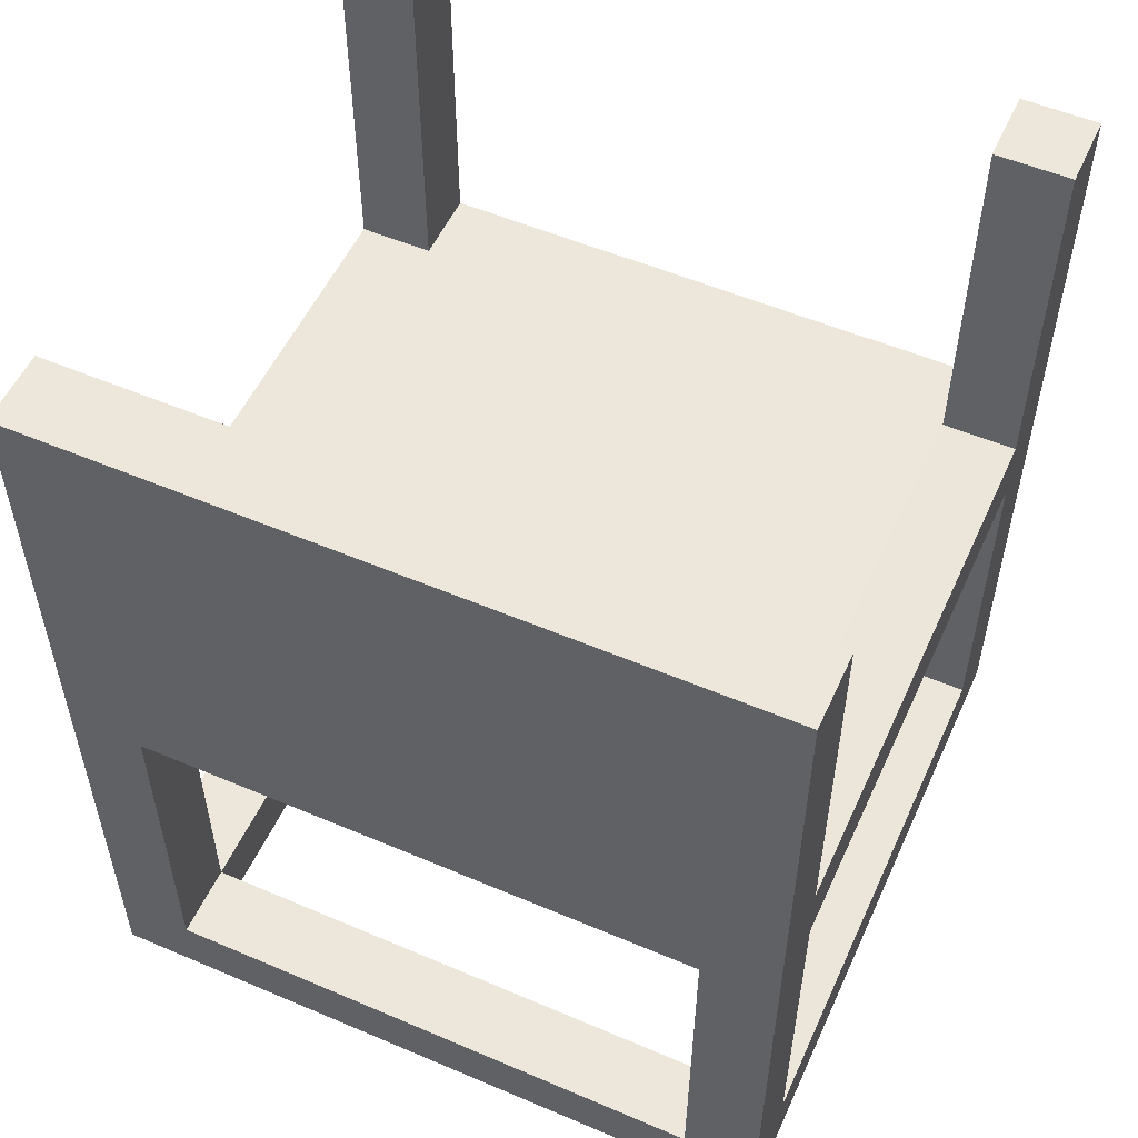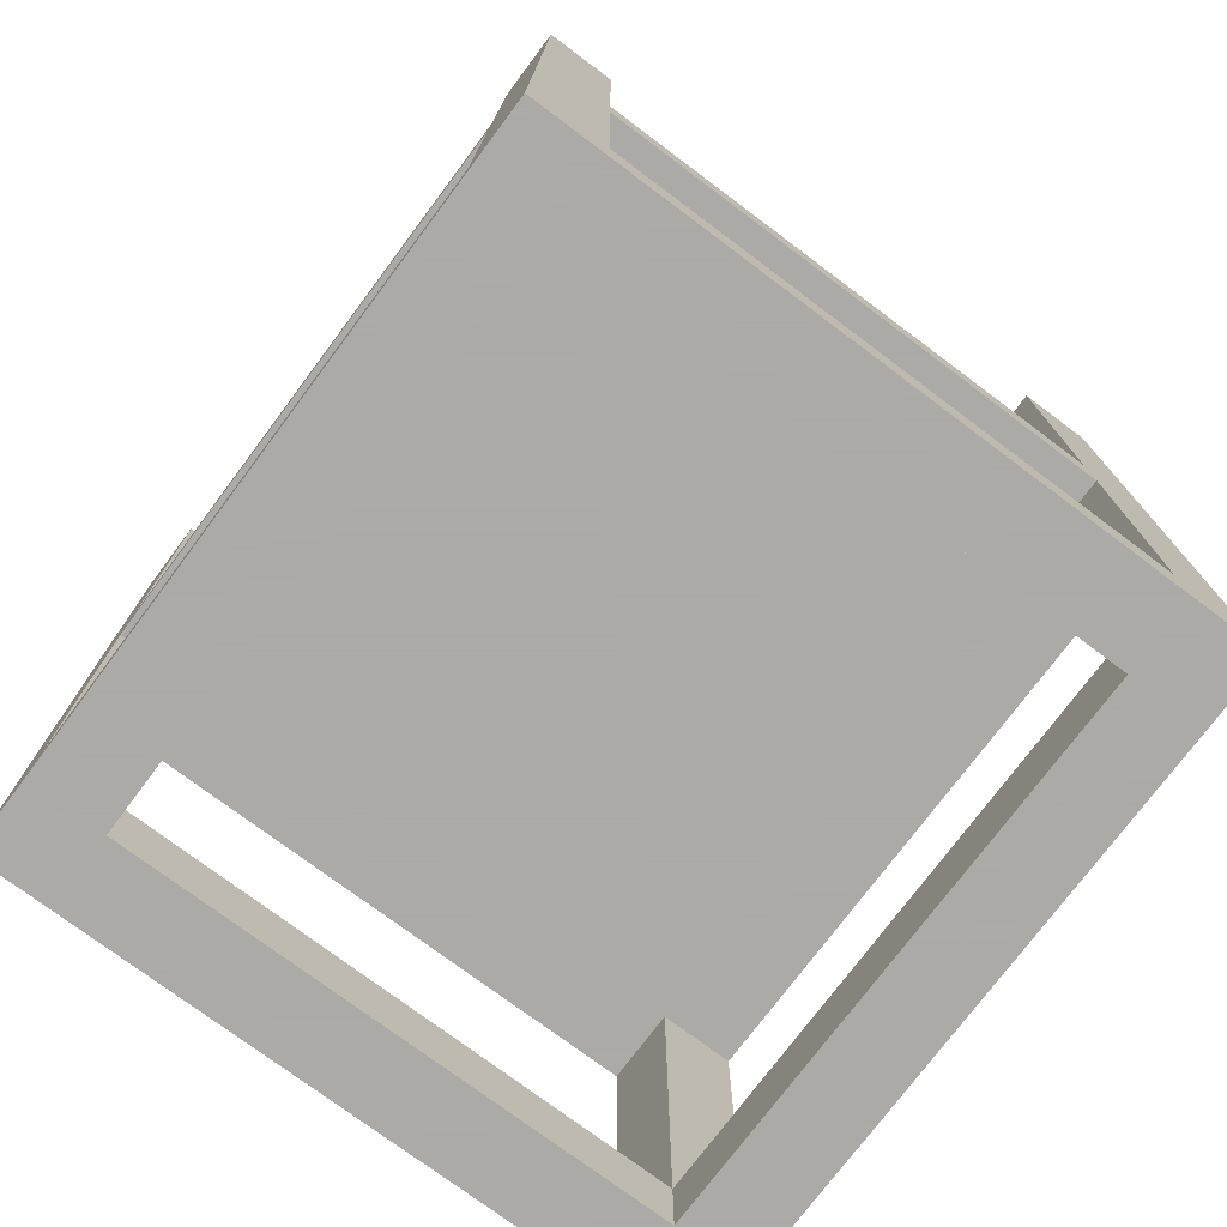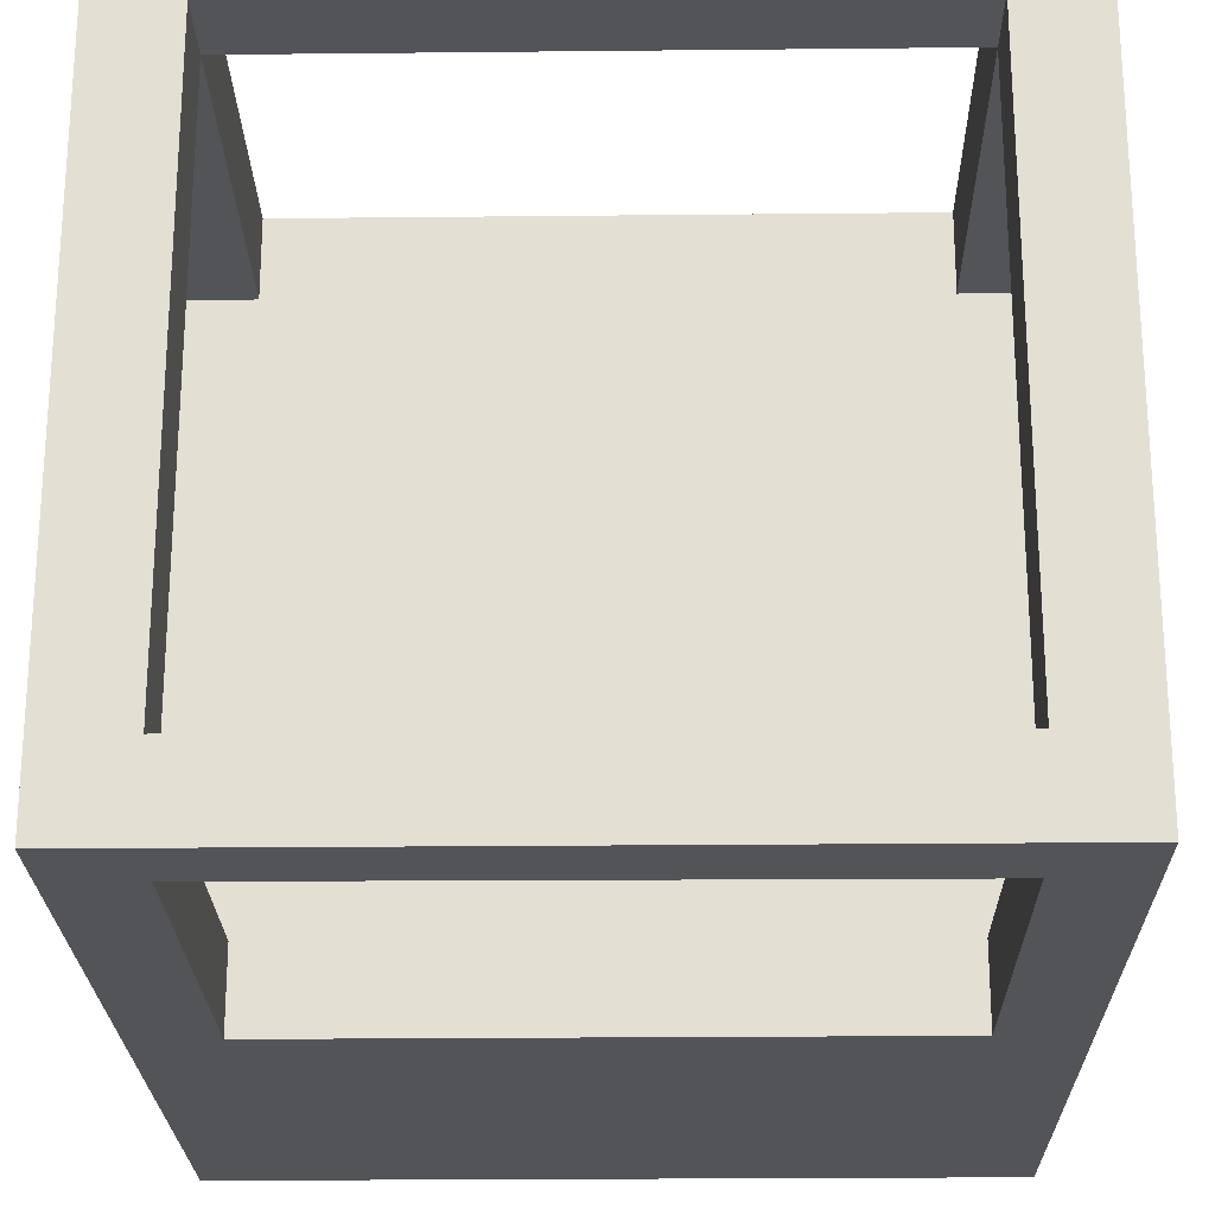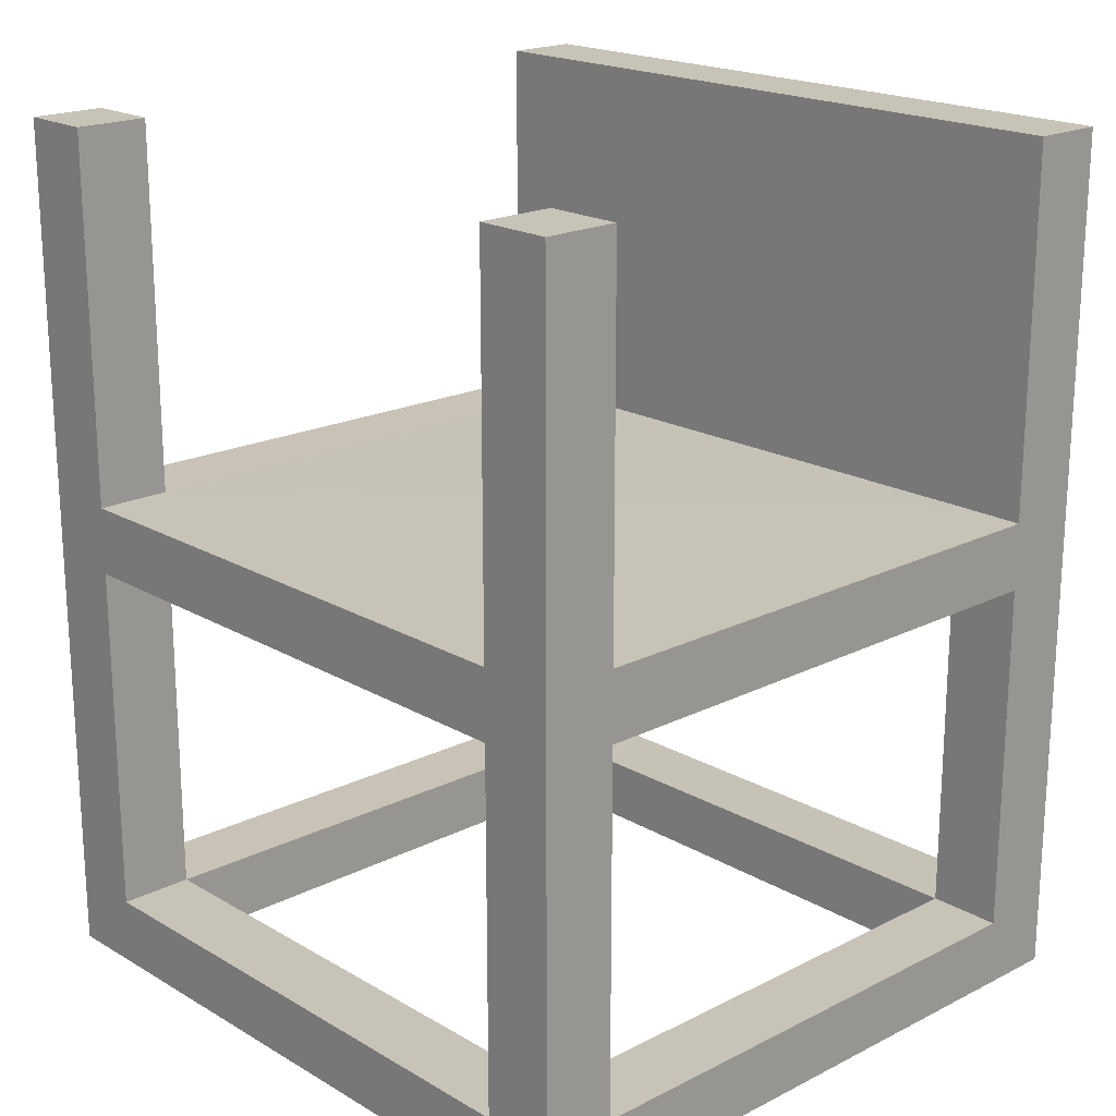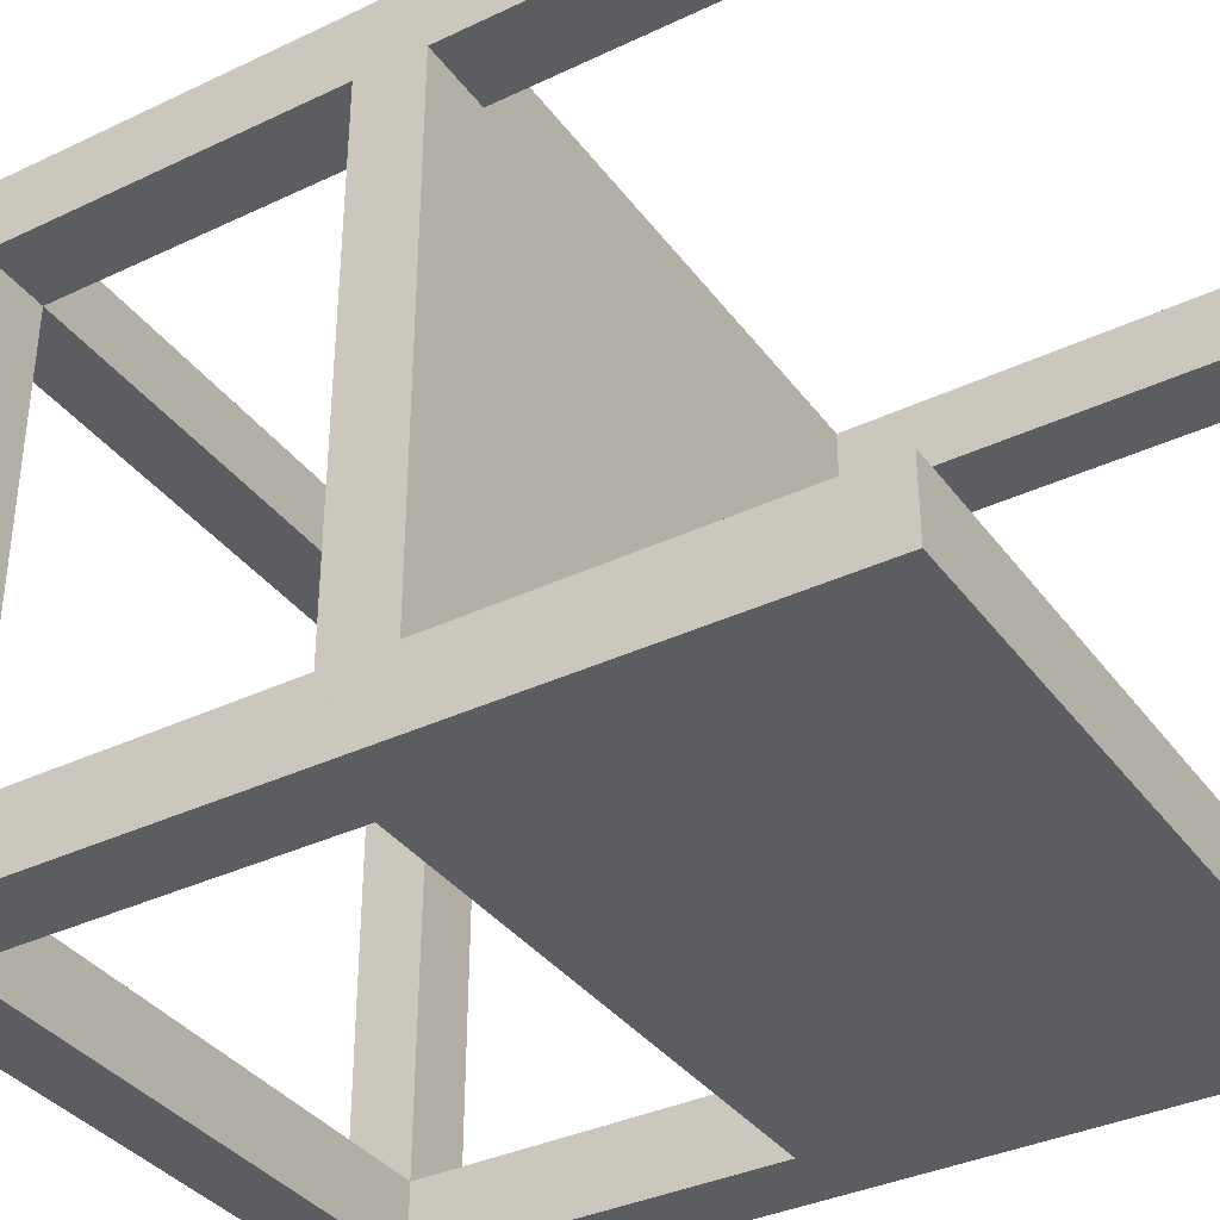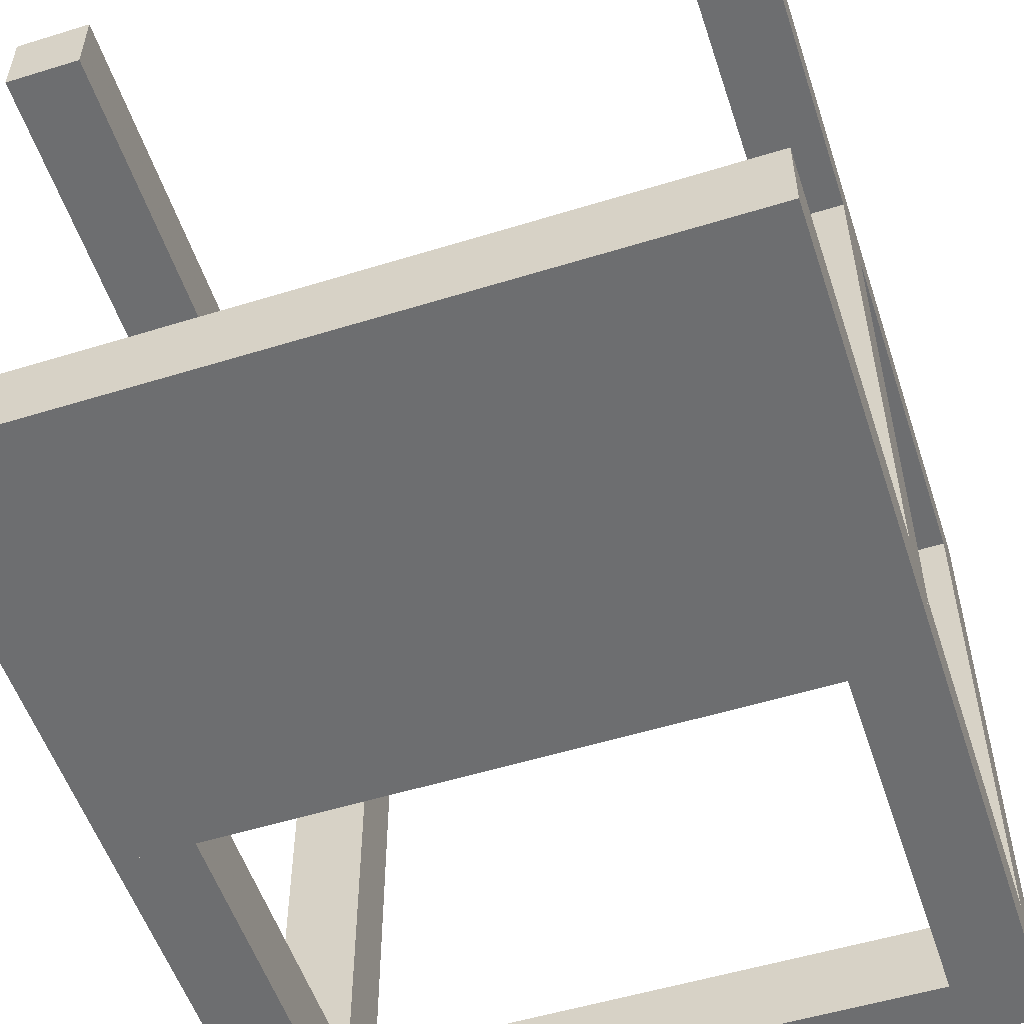
<metadata>
{"format":"obj","ext":"obj","renderer":"f3d","projection":"perspective","resolution":1024,"background":"white","views":[{"elev":54.0,"azim":24.3,"up":"+Z"},{"elev":-75.7,"azim":-126.8,"up":"+Z"},{"elev":-23.3,"azim":-179.0,"up":"+Y"},{"elev":19.6,"azim":-133.0,"up":"+Z"},{"elev":-36.3,"azim":-58.3,"up":"+Y"},{"elev":-54.2,"azim":18.2,"up":"+Y"}]}
</metadata>
<code>
o construction-building-pallet_Cube.107
v -1.511 -0.3778 5.416
v -1.511 -0.3778 3.573
v -1.511 -0.6929 5.416
v -1.511 -0.6929 3.573
v -1.196 -0.3778 5.416
v -1.196 -0.3778 3.573
v -1.196 -0.6929 5.416
v -1.196 -0.6929 3.573
v 1.164 -0.3778 5.416
v 1.164 -0.3778 3.573
v 1.164 -0.6929 5.416
v 1.164 -0.6929 3.573
v 1.479 -0.3778 5.416
v 1.479 -0.3778 3.573
v 1.479 -0.6929 5.416
v 1.479 -0.6929 3.573
v 1.164 2.204 5.416
v 1.164 2.204 3.573
v 1.164 1.889 5.416
v 1.164 1.889 3.573
v 1.479 2.204 5.416
v 1.479 2.204 3.573
v 1.479 1.889 5.416
v 1.479 1.889 3.573
v -1.511 2.204 5.416
v -1.511 2.204 3.573
v -1.511 1.889 5.416
v -1.511 1.889 3.573
v -1.196 2.204 5.416
v -1.196 2.204 3.573
v -1.196 1.889 5.416
v -1.196 1.889 3.573
v -1.511 2.204 3.858
v -1.511 1.889 3.858
v -1.196 1.889 3.858
v -1.196 2.204 3.858
v -1.511 -0.3778 3.858
v -1.511 -0.6929 3.858
v -1.196 -0.6929 3.858
v -1.196 -0.3778 3.858
v 1.164 -0.3778 3.845
v 1.164 -0.6929 3.845
v 1.479 -0.6929 3.845
v 1.479 -0.3778 3.845
v 1.164 2.204 3.858
v 1.164 1.889 3.858
v 1.479 1.889 3.858
v 1.479 2.204 3.858
v -1.511 -0.3778 7.209
v -1.511 -0.3778 5.365
v -1.511 -0.6929 7.209
v -1.511 -0.6929 5.365
v -1.196 -0.3778 7.209
v -1.196 -0.3778 5.365
v -1.196 -0.6929 7.209
v -1.196 -0.6929 5.365
v 1.164 -0.3778 7.209
v 1.164 -0.3778 5.365
v 1.164 -0.6929 7.209
v 1.164 -0.6929 5.365
v 1.479 -0.3778 7.209
v 1.479 -0.3778 5.365
v 1.479 -0.6929 7.209
v 1.479 -0.6929 5.365
v 1.164 2.204 7.209
v 1.164 2.204 5.365
v 1.164 1.889 7.209
v 1.164 1.889 5.365
v 1.479 2.204 7.209
v 1.479 2.204 5.365
v 1.479 1.889 7.209
v 1.479 1.889 5.365
v -1.511 2.204 7.209
v -1.511 2.204 5.365
v -1.511 1.889 7.209
v -1.511 1.889 5.365
v -1.196 2.204 7.209
v -1.196 2.204 5.365
v -1.196 1.889 7.209
v -1.196 1.889 5.365
v -1.511 2.204 5.65
v -1.511 1.889 5.65
v -1.196 1.889 5.65
v -1.196 2.204 5.65
v -1.511 -0.3778 5.65
v -1.511 -0.6929 5.65
v -1.196 -0.6929 5.65
v -1.196 -0.3778 5.65
v 1.164 -0.3778 5.637
v 1.164 -0.6929 5.637
v 1.479 -0.6929 5.637
v 1.479 -0.3778 5.637
v 1.164 2.204 5.65
v 1.164 1.889 5.65
v 1.479 1.889 5.65
v 1.479 2.204 5.65
f 37 38 3 1
f 38 39 7 3
f 39 40 5 7
f 40 37 1 5
f 1 3 7 5
f 6 8 4 2
f 41 42 11 9
f 42 43 15 11
f 43 44 13 15
f 44 41 9 13
f 9 11 15 13
f 14 16 12 10
f 45 46 19 17
f 46 47 23 19
f 47 48 21 23
f 48 45 17 21
f 17 19 23 21
f 22 24 20 18
f 33 34 27 25
f 34 35 31 27
f 35 36 29 31
f 36 33 25 29
f 25 27 31 29
f 30 32 28 26
f 30 26 33 36
f 46 35 32 20
f 6 32 35 40
f 26 28 34 33
f 2 28 32 6
f 39 42 41 40
f 4 8 39 38
f 2 4 38 37
f 16 14 44 43
f 12 16 43 42
f 8 12 42 39
f 22 18 45 48
f 24 22 48 47
f 45 36 35 46
f 40 35 34 37
f 37 34 28 2
f 10 20 24 14
f 14 24 47 44
f 44 47 46 41
f 41 46 20 10
f 40 41 10 6
f 6 10 12 8
f 20 32 30 18
f 18 30 36 45
f 85 86 51 49
f 86 87 55 51
f 88 85 49 53
f 49 51 55 53
f 54 56 52 50
f 90 91 63 59
f 91 92 61 63
f 92 89 57 61
f 57 59 63 61
f 62 64 60 58
f 93 94 67 65
f 94 95 71 67
f 95 96 69 71
f 96 93 65 69
f 65 67 71 69
f 70 72 68 66
f 81 82 75 73
f 82 83 79 75
f 83 84 77 79
f 84 81 73 77
f 73 75 79 77
f 78 80 76 74
f 78 74 81 84
f 74 76 82 81
f 50 76 80 54
f 87 90 89 88
f 52 56 87 86
f 50 52 86 85
f 64 62 92 91
f 60 64 91 90
f 56 60 90 87
f 70 66 93 96
f 72 70 96 95
f 93 84 83 94
f 88 83 82 85
f 85 82 76 50
f 58 68 72 62
f 62 72 95 92
f 92 95 94 89
f 54 58 60 56
f 68 80 78 66
f 66 78 84 93
f 80 68 58 54
f 88 89 94 83
f 89 88 53 57
f 87 90 59 55
f 53 55 59 57

</code>
